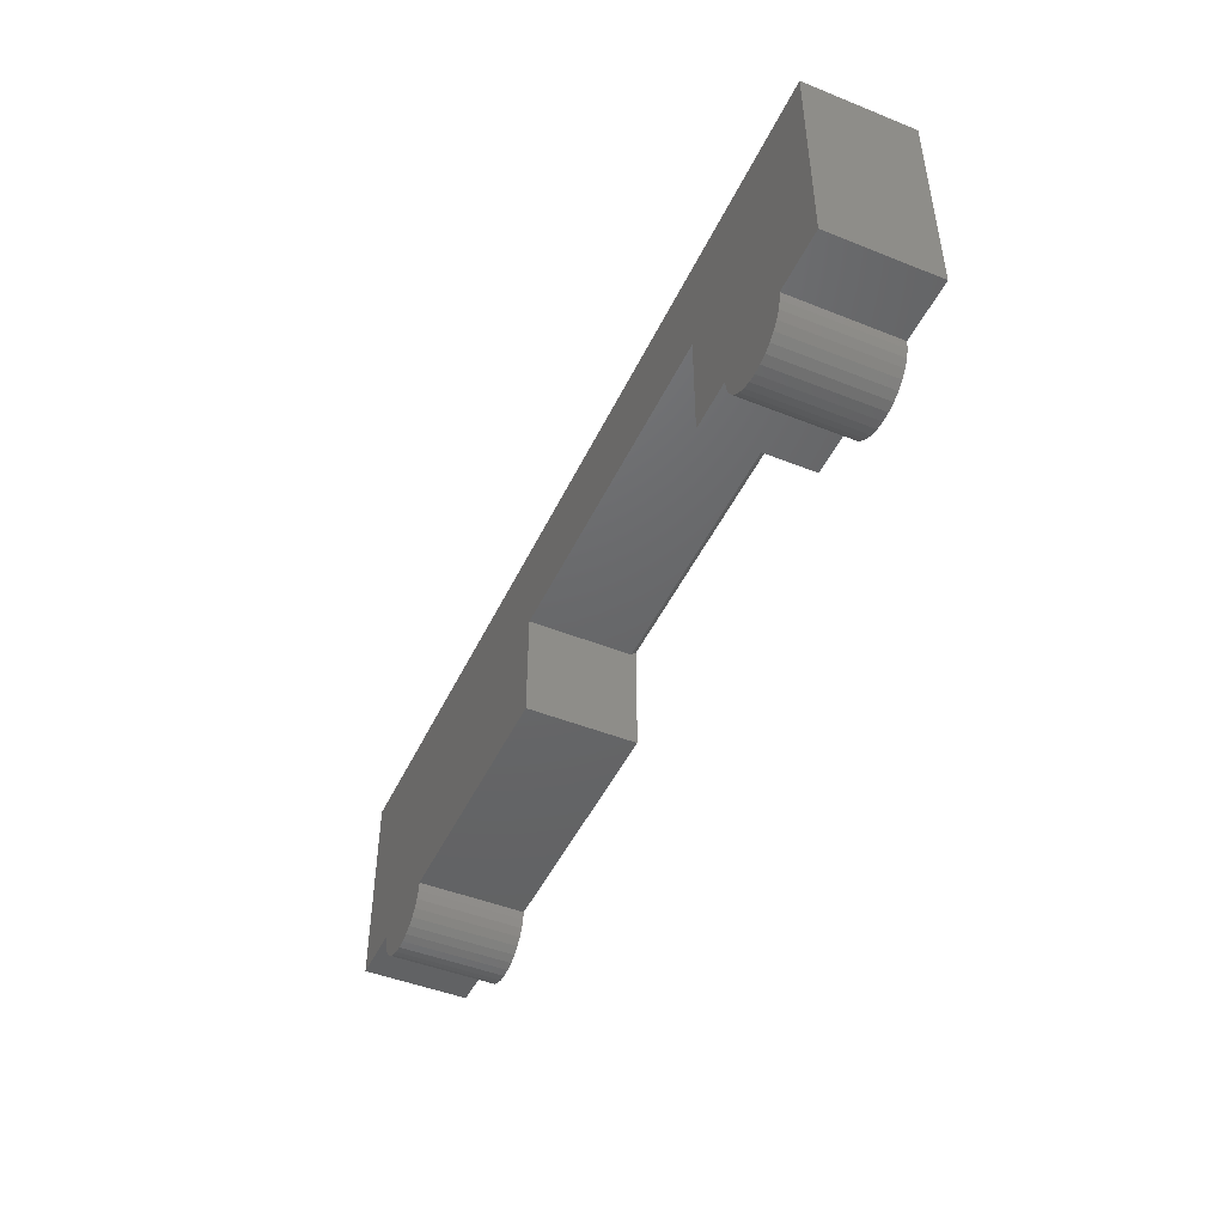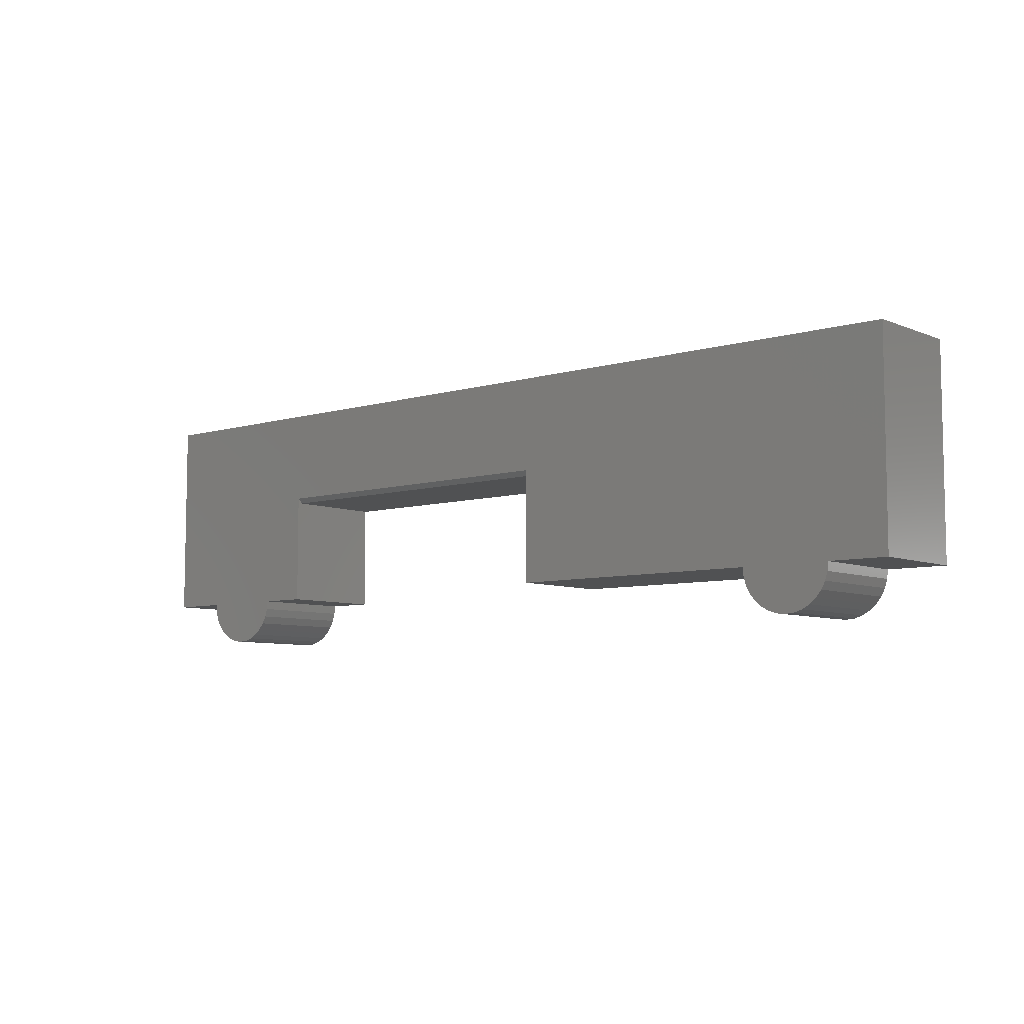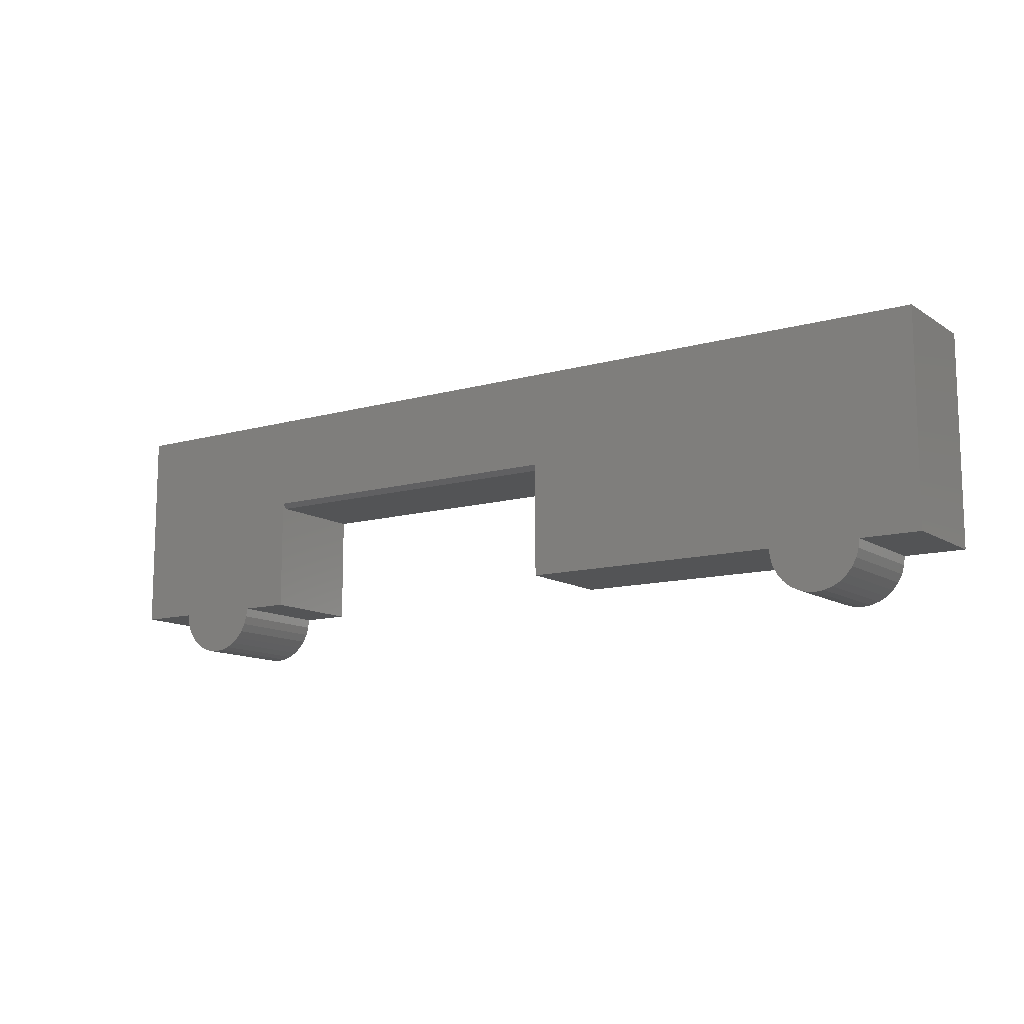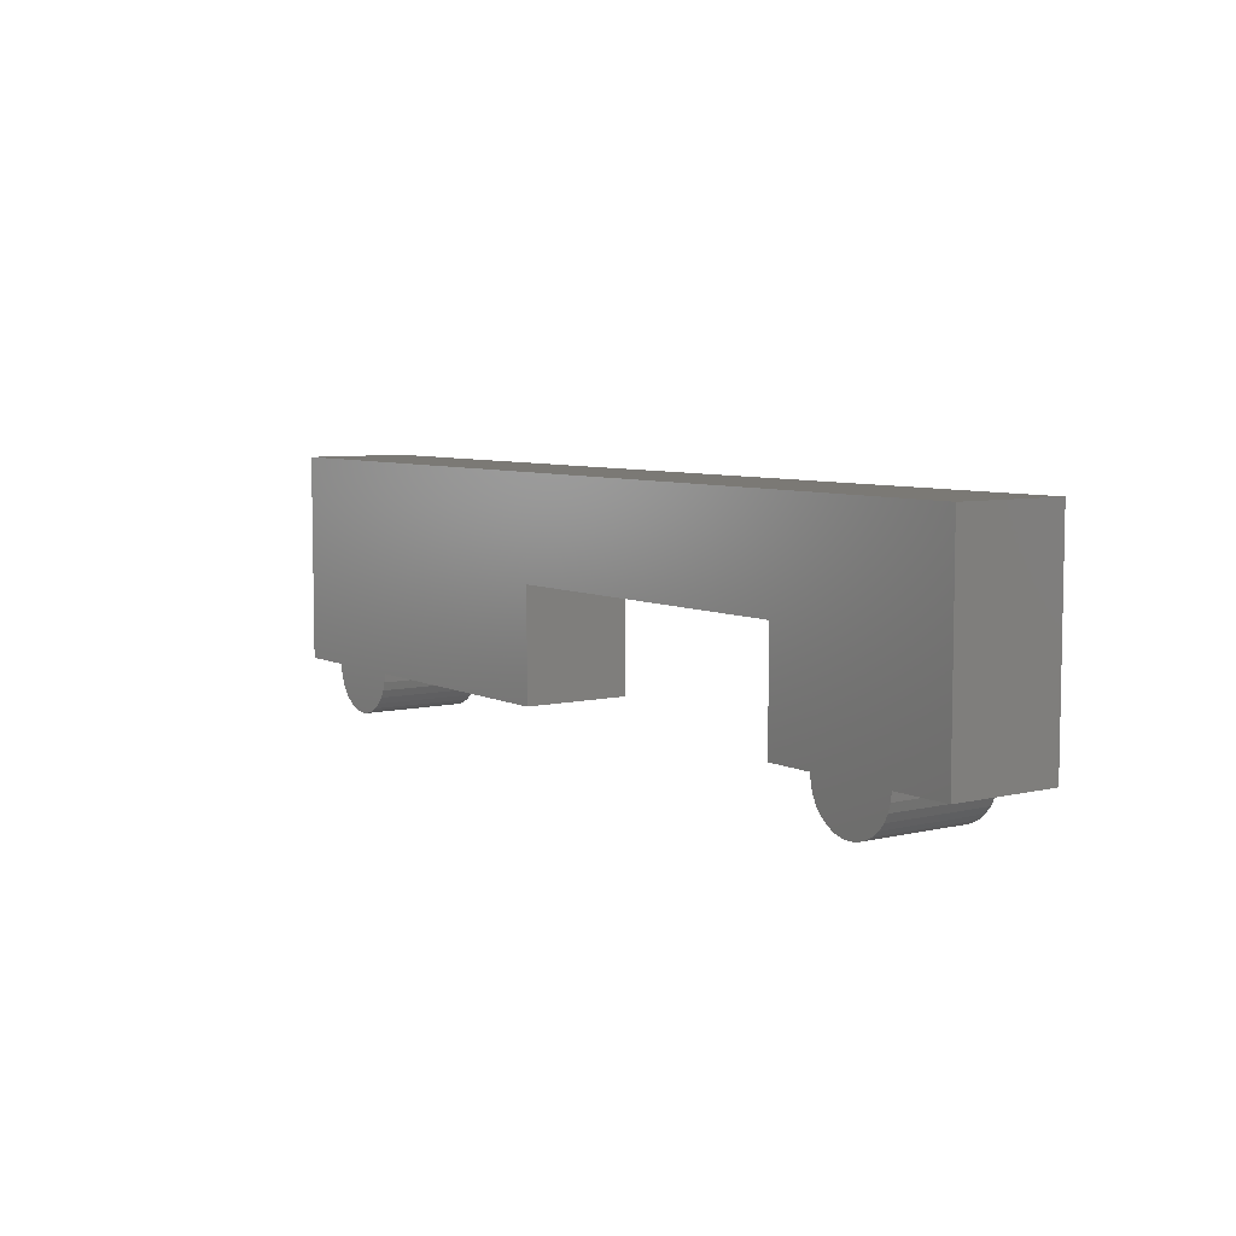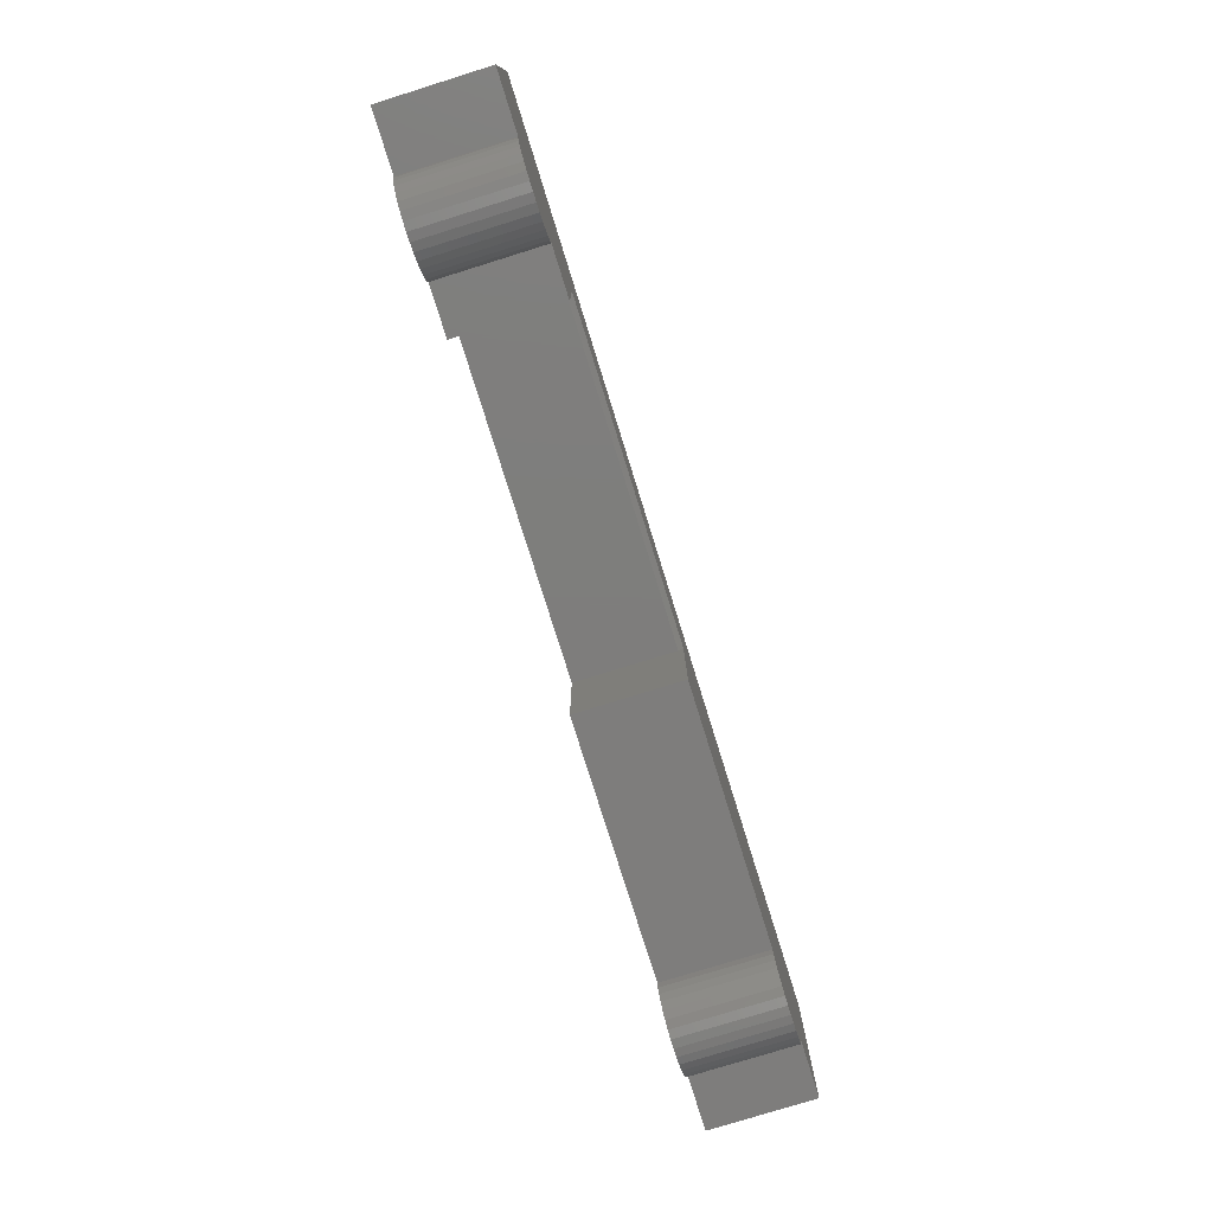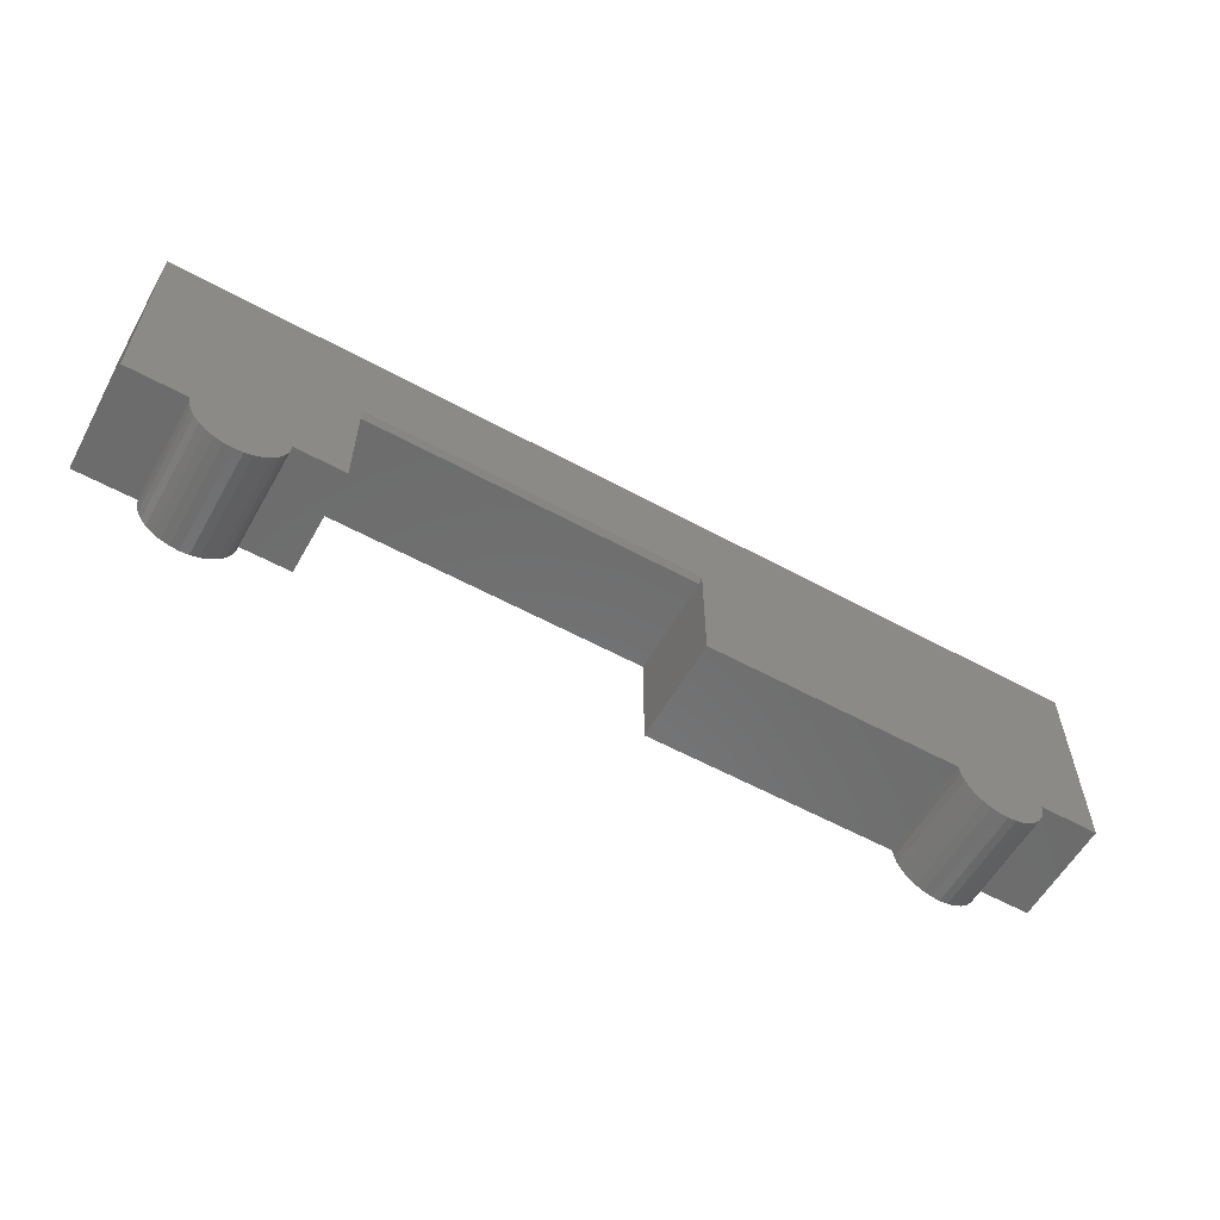
<metadata>
{"format":"stl","ext":"stl","renderer":"f3d","projection":"perspective","resolution":1024,"background":"white","views":[{"elev":-46.8,"azim":-114.4,"up":"+Z"},{"elev":-7.1,"azim":40.6,"up":"+Z"},{"elev":-11.9,"azim":34.1,"up":"+Z"},{"elev":6.5,"azim":-125.3,"up":"+Z"},{"elev":-77.4,"azim":-72.7,"up":"+Z"},{"elev":-58.3,"azim":-29.4,"up":"+Z"}]}
</metadata>
<code>
# stl→obj: 86 verts, 168 faces
v 0.1229 -0.1641 -0.3125
v 0.1229 9.17e-17 -0.3125
v 0.5206 -0.1641 -0.3125
v 0.5206 1.359e-16 -0.3125
v -0.4737 -0.1641 -0.3125
v -0.4737 2.152e-17 -0.3125
v -0.3972 -0.1641 -0.3125
v -0.3972 3.396e-17 -0.3125
v -0.4853 -0.1641 -0.3507
v -0.5912 -0.1641 -0.3612
v -0.4938 -0.1641 -0.3612
v -0.5808 -0.1641 -0.3697
v -0.5043 -0.1641 -0.3697
v -0.5689 -0.1641 -0.3761
v -0.5162 -0.1641 -0.3761
v -0.5559 -0.1641 -0.38
v -0.5291 -0.1641 -0.38
v -0.5425 -0.1641 -0.3813
v 0.6466 -0.1641 -0.3507
v 0.5407 -0.1641 -0.3612
v 0.6381 -0.1641 -0.3612
v 0.5512 -0.1641 -0.3697
v 0.6276 -0.1641 -0.3697
v 0.5631 -0.1641 -0.3761
v 0.6157 -0.1641 -0.3761
v 0.576 -0.1641 -0.38
v 0.6028 -0.1641 -0.38
v 0.5894 -0.1641 -0.3813
v 0.5219 -0.1641 -0.3259
v 0.6569 -0.1641 -0.3259
v 0.6582 -0.1641 -0.3125
v 0.1229 -0.1641 -0.1364
v -0.3972 -0.1641 -0.1364
v 0.75 -0.1641 0.008717
v -0.7031 -0.1641 0.008717
v -0.7031 -0.1641 -0.3125
v -0.6113 -0.1641 -0.3125
v 0.75 -0.1641 -0.3125
v -0.475 -0.1641 -0.3259
v -0.61 -0.1641 -0.3259
v -0.4789 -0.1641 -0.3388
v -0.6061 -0.1641 -0.3388
v -0.5997 -0.1641 -0.3507
v 0.653 -0.1641 -0.3388
v 0.5258 -0.1641 -0.3388
v 0.5322 -0.1641 -0.3507
v -0.3972 -0.1562 -0.1442
v -0.3972 4.33e-17 -0.1442
v 0.1229 -0.1562 -0.1442
v 0.1229 1.01e-16 -0.1442
v -0.7031 1.783e-17 0.008717
v -0.7031 0 -0.3125
v 0.75 1.613e-16 -0.3125
v 0.75 1.792e-16 0.008717
v -0.4938 1.658e-17 -0.3612
v -0.5912 5.772e-18 -0.3612
v -0.4853 1.811e-17 -0.3507
v -0.5808 6.455e-18 -0.3697
v -0.5043 1.495e-17 -0.3697
v -0.5689 7.423e-18 -0.3761
v -0.5162 1.327e-17 -0.3761
v -0.5559 8.639e-18 -0.38
v -0.5291 1.162e-17 -0.38
v -0.5425 1.006e-17 -0.3813
v 0.6381 1.415e-16 -0.3612
v 0.5407 1.307e-16 -0.3612
v 0.6466 1.43e-16 -0.3507
v 0.5512 1.314e-16 -0.3697
v 0.6276 1.398e-16 -0.3697
v 0.5631 1.323e-16 -0.3761
v 0.6157 1.382e-16 -0.3761
v 0.576 1.335e-16 -0.38
v 0.6028 1.365e-16 -0.38
v 0.5894 1.35e-16 -0.3813
v 0.6582 1.464e-16 -0.3125
v -0.6113 1.019e-17 -0.3125
v -0.5997 5.401e-18 -0.3507
v -0.6061 5.355e-18 -0.3388
v -0.4789 1.948e-17 -0.3388
v -0.61 5.637e-18 -0.3259
v -0.475 2.063e-17 -0.3259
v 0.5322 1.303e-16 -0.3507
v 0.5258 1.303e-16 -0.3388
v 0.653 1.444e-16 -0.3388
v 0.5219 1.305e-16 -0.3259
v 0.6569 1.455e-16 -0.3259
f 1 2 3
f 3 2 4
f 5 6 7
f 7 6 8
f 9 10 11
f 11 10 12
f 11 12 13
f 13 12 14
f 13 14 15
f 15 14 16
f 15 16 17
f 17 16 18
f 19 20 21
f 21 20 22
f 21 22 23
f 23 22 24
f 23 24 25
f 25 24 26
f 25 26 27
f 27 26 28
f 3 29 30
f 3 30 31
f 3 31 32
f 3 32 1
f 33 32 34
f 33 34 35
f 33 35 36
f 33 36 37
f 33 37 5
f 33 5 7
f 31 38 32
f 32 38 34
f 5 37 39
f 39 37 40
f 39 40 41
f 41 40 42
f 41 42 9
f 9 42 43
f 9 43 10
f 30 29 44
f 44 29 45
f 44 45 19
f 19 45 46
f 19 46 20
f 47 48 49
f 49 48 50
f 50 2 49
f 49 2 1
f 49 1 32
f 8 48 7
f 7 48 47
f 7 47 33
f 35 51 36
f 36 51 52
f 38 53 34
f 34 53 54
f 33 47 32
f 32 47 49
f 55 56 57
f 58 56 55
f 59 58 55
f 60 58 59
f 61 60 59
f 62 60 61
f 63 62 61
f 64 62 63
f 65 66 67
f 68 66 65
f 69 68 65
f 70 68 69
f 71 70 69
f 72 70 71
f 73 72 71
f 74 72 73
f 50 54 53
f 50 53 75
f 50 75 4
f 50 4 2
f 48 8 6
f 48 6 76
f 48 76 52
f 48 52 51
f 48 51 54
f 48 54 50
f 56 77 57
f 57 77 78
f 57 78 79
f 79 78 80
f 79 80 81
f 81 80 76
f 81 76 6
f 66 82 67
f 67 82 83
f 67 83 84
f 84 83 85
f 84 85 86
f 86 85 4
f 86 4 75
f 34 54 35
f 35 54 51
f 31 75 38
f 38 75 53
f 75 31 86
f 86 31 30
f 86 30 84
f 84 30 44
f 84 44 67
f 67 44 19
f 67 19 65
f 65 19 21
f 65 21 69
f 69 21 23
f 69 23 71
f 71 23 25
f 71 25 73
f 73 25 27
f 73 27 74
f 74 27 28
f 74 28 72
f 72 28 26
f 72 26 70
f 70 26 24
f 70 24 68
f 68 24 22
f 68 22 66
f 66 22 20
f 66 20 82
f 82 20 46
f 82 46 83
f 83 46 45
f 83 45 85
f 85 45 29
f 85 29 4
f 4 29 3
f 6 5 81
f 81 5 39
f 81 39 79
f 79 39 41
f 79 41 57
f 57 41 9
f 57 9 55
f 55 9 11
f 55 11 59
f 59 11 13
f 59 13 61
f 61 13 15
f 61 15 63
f 63 15 17
f 63 17 64
f 64 17 18
f 64 18 62
f 62 18 16
f 62 16 60
f 60 16 14
f 60 14 58
f 58 14 12
f 58 12 56
f 56 12 10
f 56 10 77
f 77 10 43
f 77 43 78
f 78 43 42
f 78 42 80
f 80 42 40
f 80 40 76
f 76 40 37
f 36 52 37
f 37 52 76

</code>
